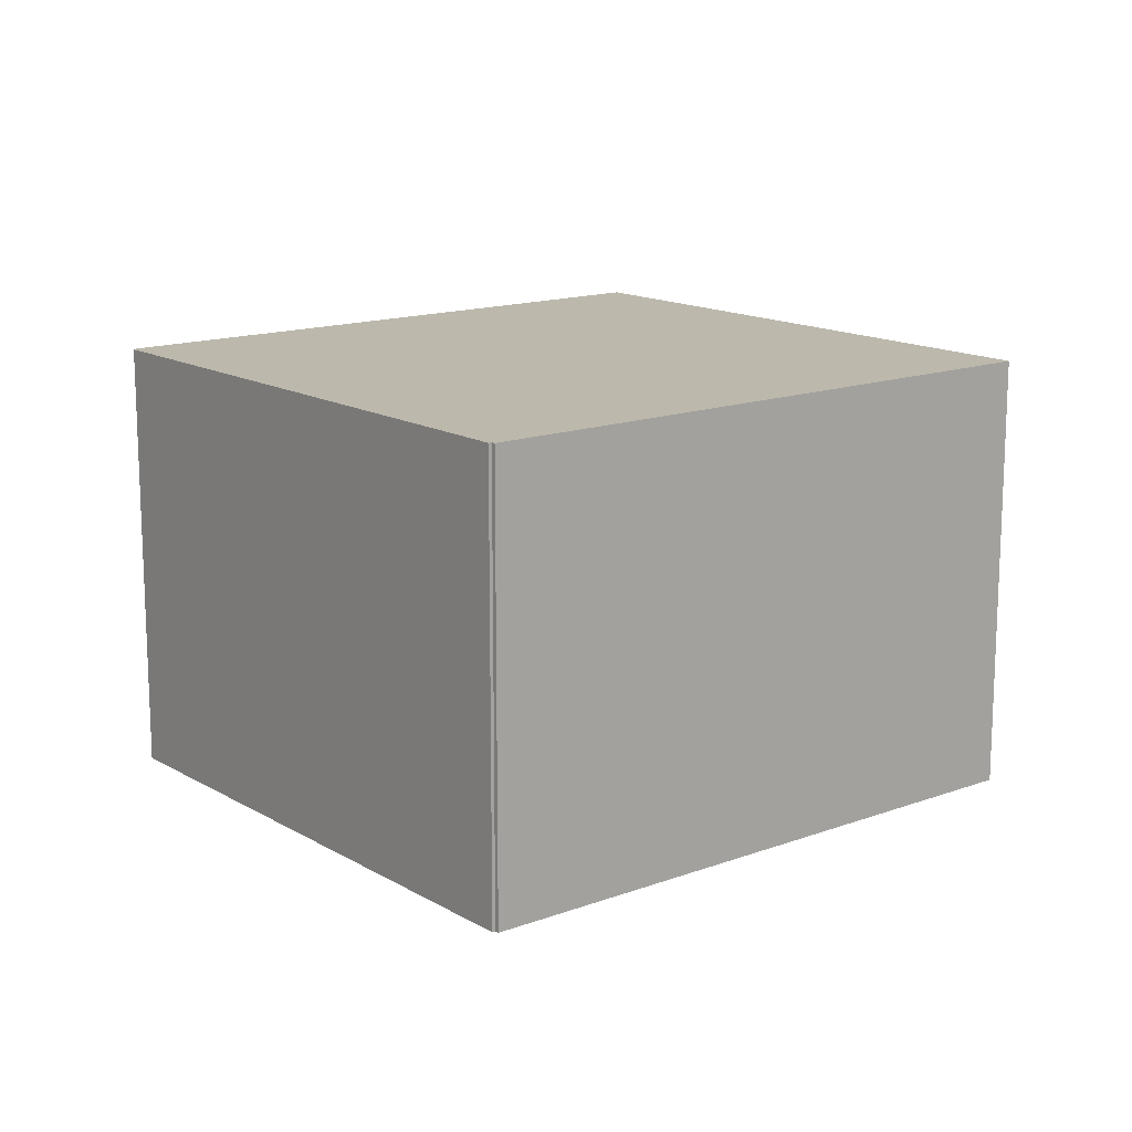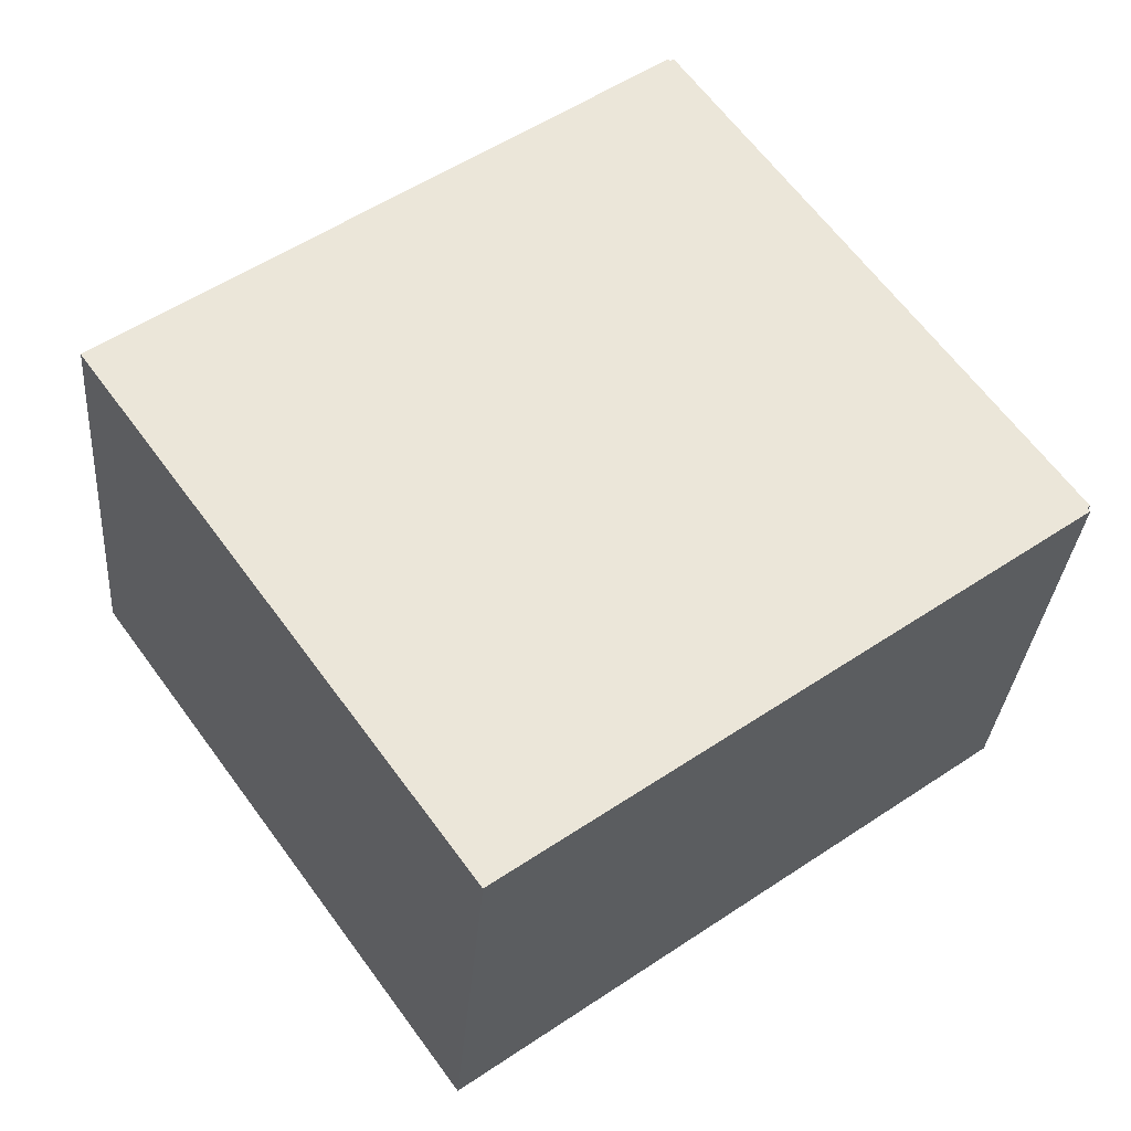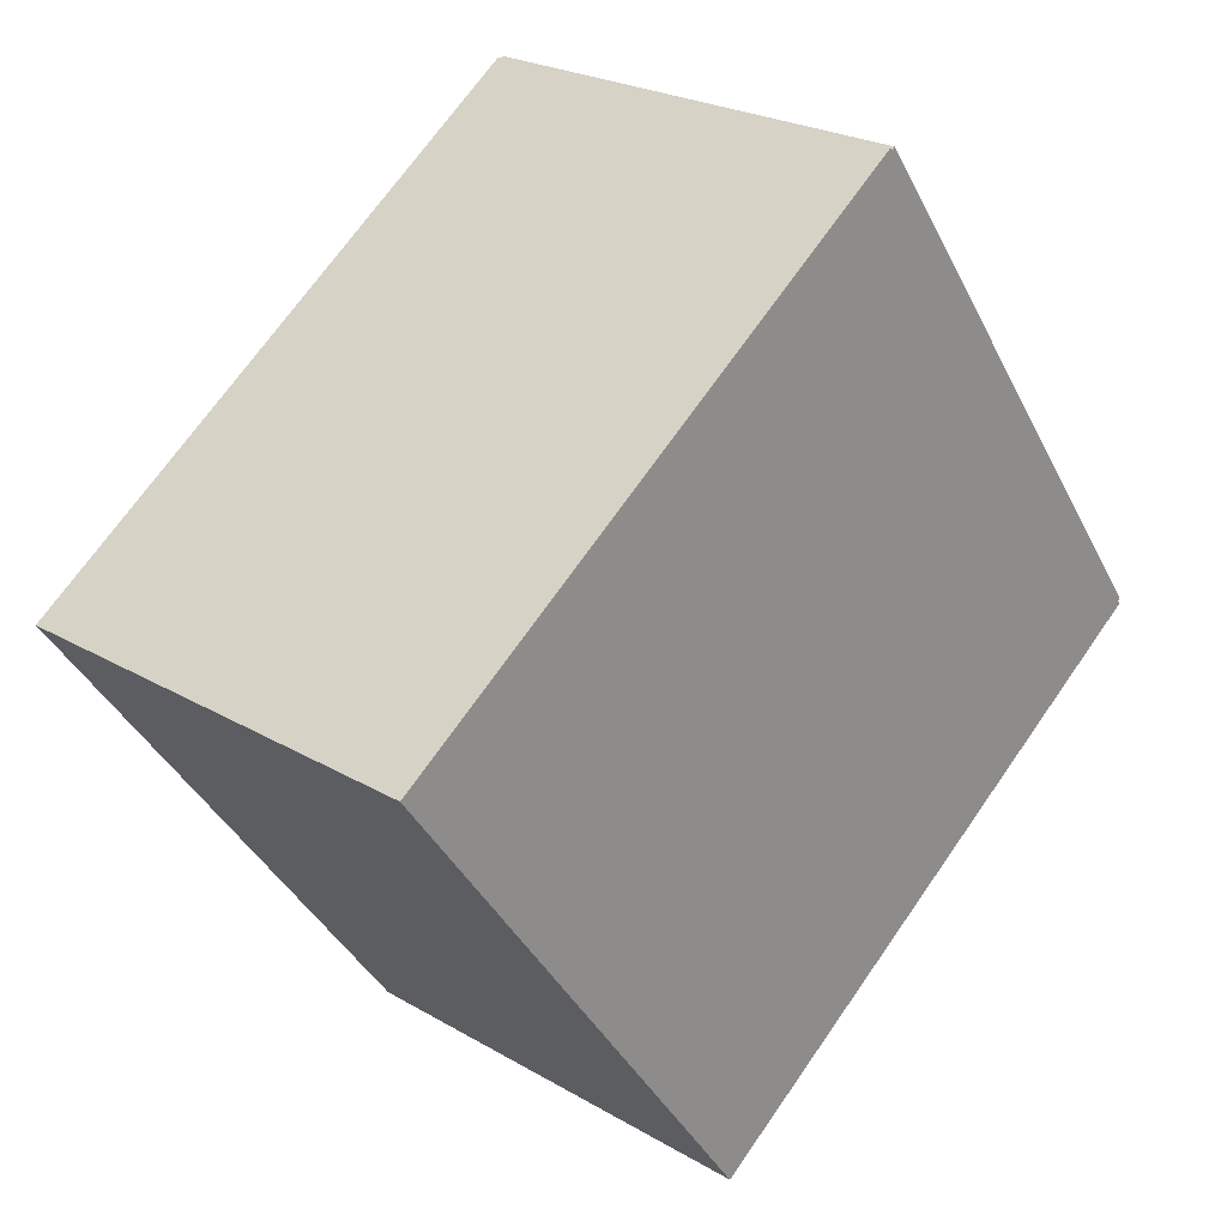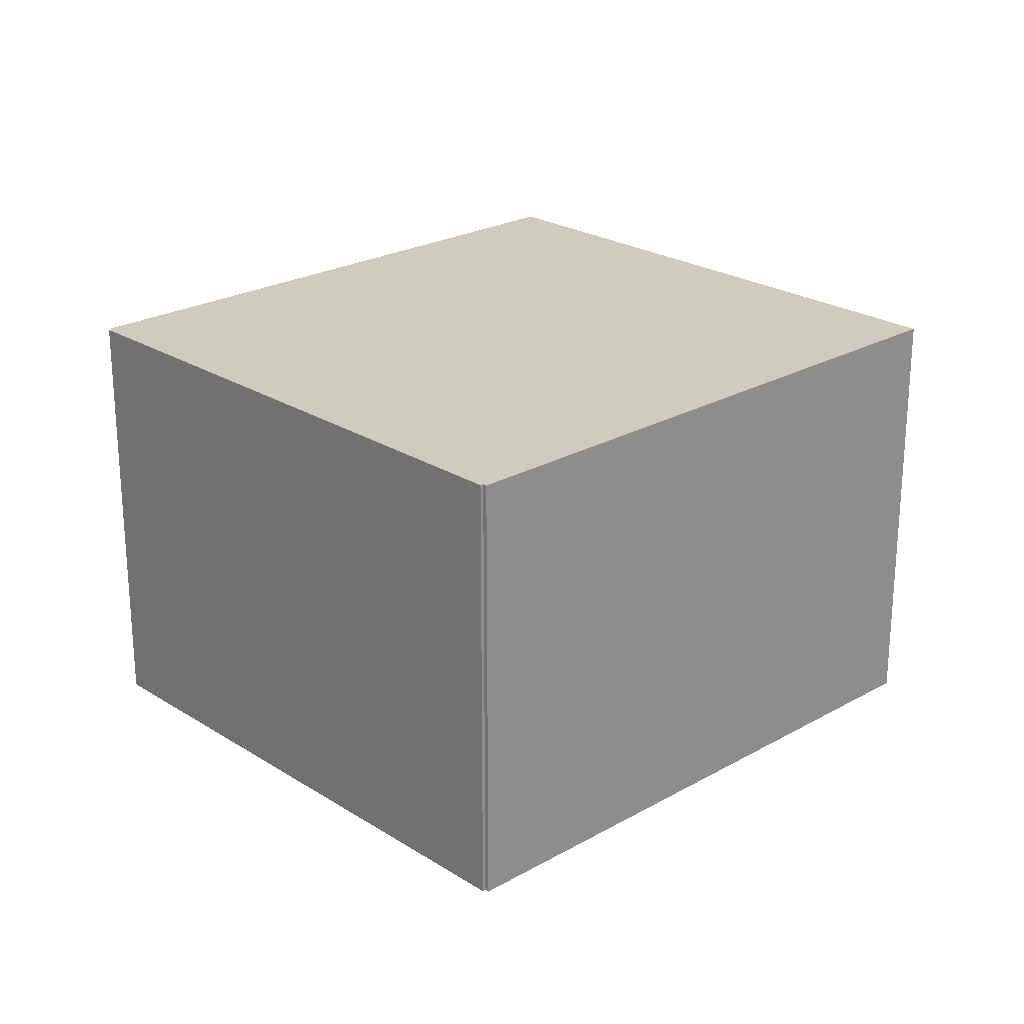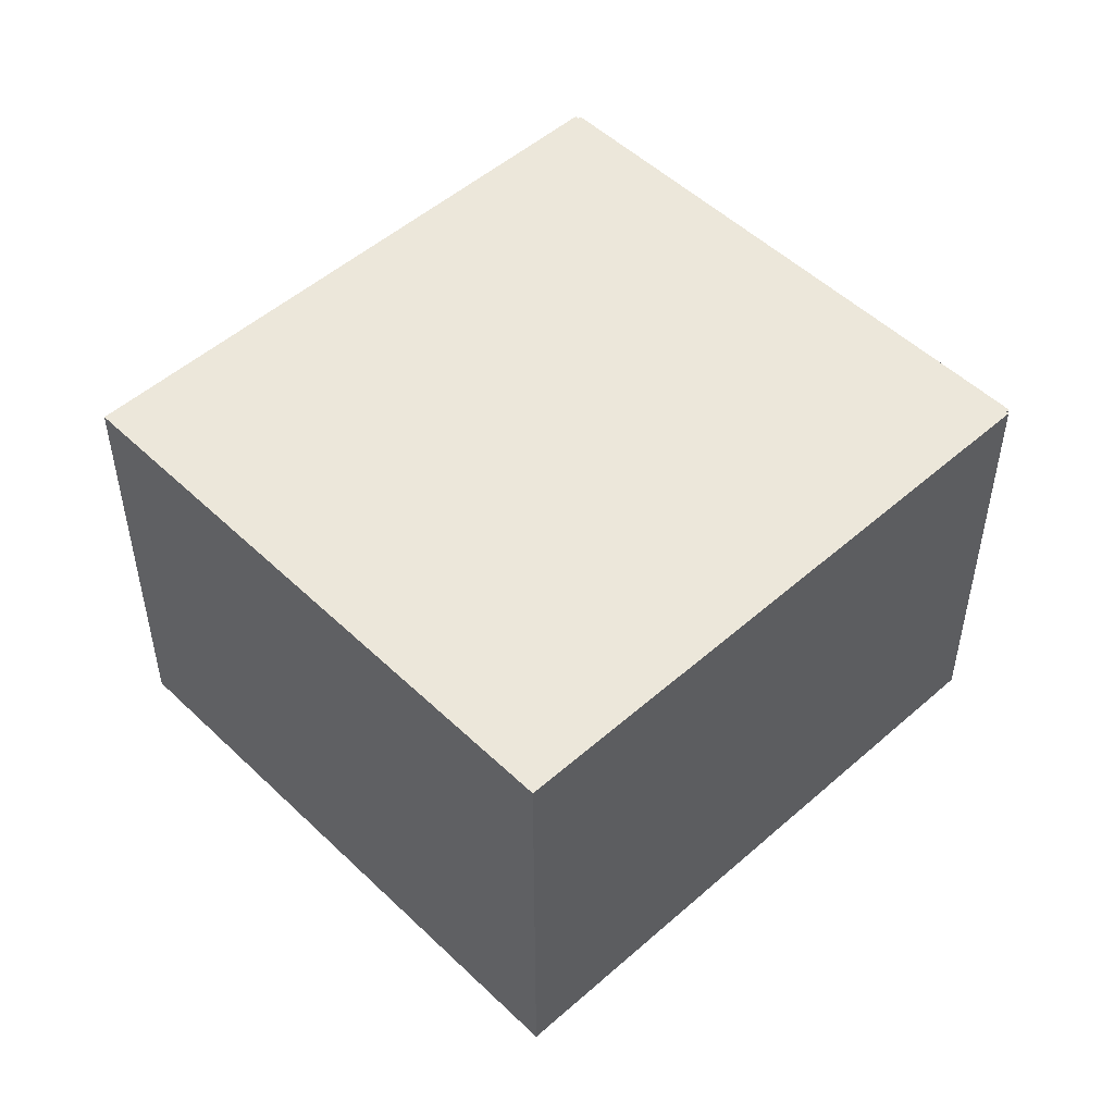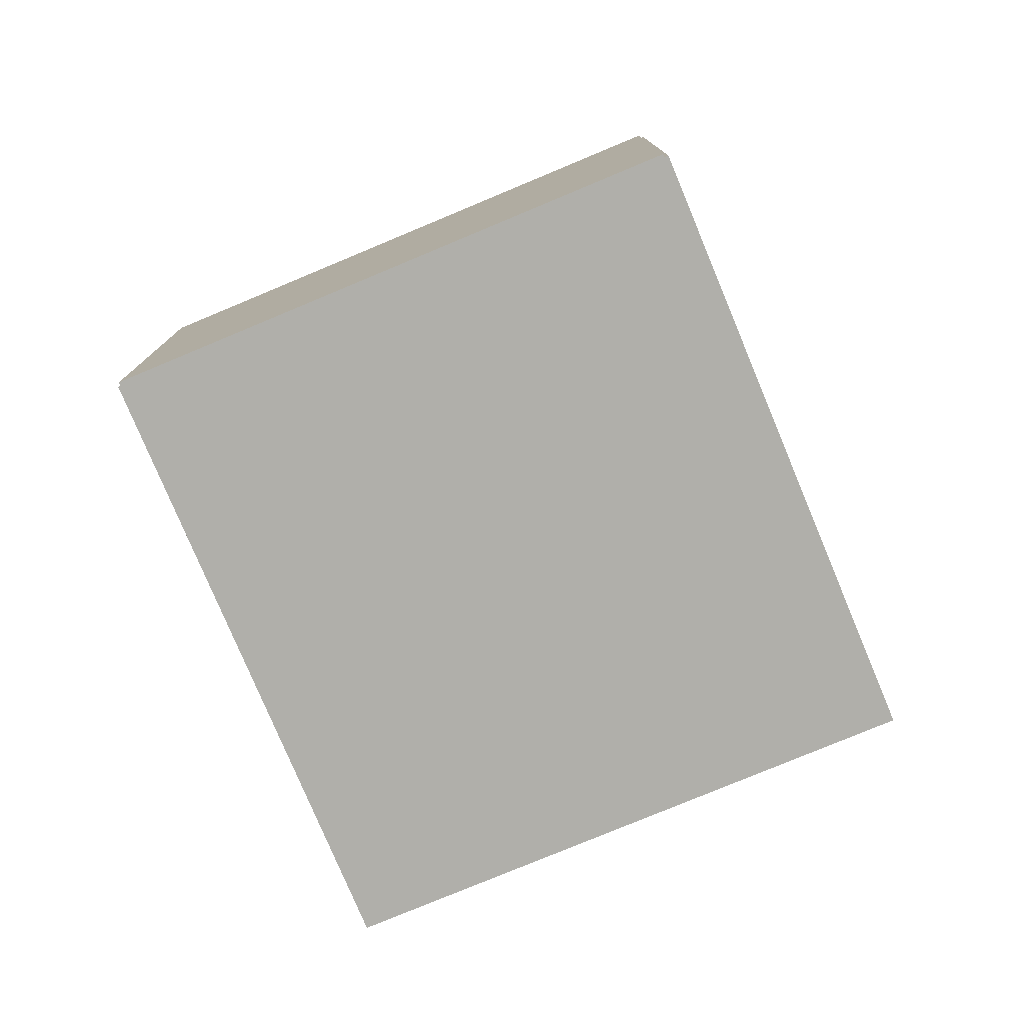
<metadata>
{"format":"obj","ext":"obj","renderer":"f3d","projection":"perspective","resolution":1024,"background":"white","views":[{"elev":14.6,"azim":105.4,"up":"+Y"},{"elev":-31.6,"azim":-4.5,"up":"+Z"},{"elev":23.6,"azim":-45.4,"up":"+Z"},{"elev":23.7,"azim":100.7,"up":"+Y"},{"elev":50.9,"azim":-79.7,"up":"+Y"},{"elev":-78.0,"azim":76.8,"up":"+Y"}]}
</metadata>
<code>
v  0 10.29 6.301e-16
v  12.58 10.29 -8.444
v  8.328 10.29 -11.52
v  15.08 10.29 -6.64
v  20.47 10.29 -2.739
v  1.691 10.29 1.224
v  20.41 10.29 -2.659
v  20.48 10.29 -2.612
v  20.4 10.29 -2.496
v  12.35 10.29 8.652
v  3.42 10.29 2.475
v  9.383 10.29 6.792
v  11.12 10.29 8.048
v  12.17 10.29 8.731
v  12.13 10.29 8.783
v  12.25 10.29 8.787
v  12.13 -5.378e-16 8.783
v  12.17 -5.346e-16 8.731
v  12.25 -5.38e-16 8.787
v  12.35 -5.298e-16 8.652
v  20.4 1.528e-16 -2.496
v  20.48 1.599e-16 -2.612
v  20.41 1.628e-16 -2.659
v  20.47 1.677e-16 -2.739
v  0 0 0
v  1.691 -7.495e-17 1.224
v  3.42 -1.515e-16 2.475
v  9.383 -4.159e-16 6.792
v  11.12 -4.928e-16 8.048
v  15.08 4.066e-16 -6.64
v  8.328 7.053e-16 -11.52
v  12.58 5.17e-16 -8.444
g defaultobject
f 1 2 3
f 2 1 4
f 4 1 5
f 5 1 6
f 5 6 7
f 7 6 8
f 8 6 9
f 9 6 10
f 10 6 11
f 10 11 12
f 10 12 13
f 10 13 14
f 14 13 15
f 16 10 14
f 17 14 15
f 14 17 18
f 19 10 16
f 10 19 9
f 9 19 20
f 9 20 21
f 9 21 8
f 8 21 22
f 23 5 7
f 5 23 24
f 18 16 14
f 16 18 19
f 25 6 1
f 6 25 11
f 11 25 12
f 12 25 26
f 12 26 27
f 12 27 13
f 13 27 28
f 13 28 15
f 15 28 29
f 15 29 17
f 22 7 8
f 7 22 23
f 24 4 5
f 4 24 2
f 2 24 3
f 3 24 30
f 3 30 31
f 31 30 32
f 31 1 3
f 1 31 25
f 20 18 21
f 18 20 19
f 32 25 31
f 25 32 26
f 26 32 27
f 27 32 28
f 28 32 30
f 28 30 24
f 28 24 29
f 29 24 23
f 29 23 18
f 29 18 17
f 18 23 22
f 18 22 21

</code>
